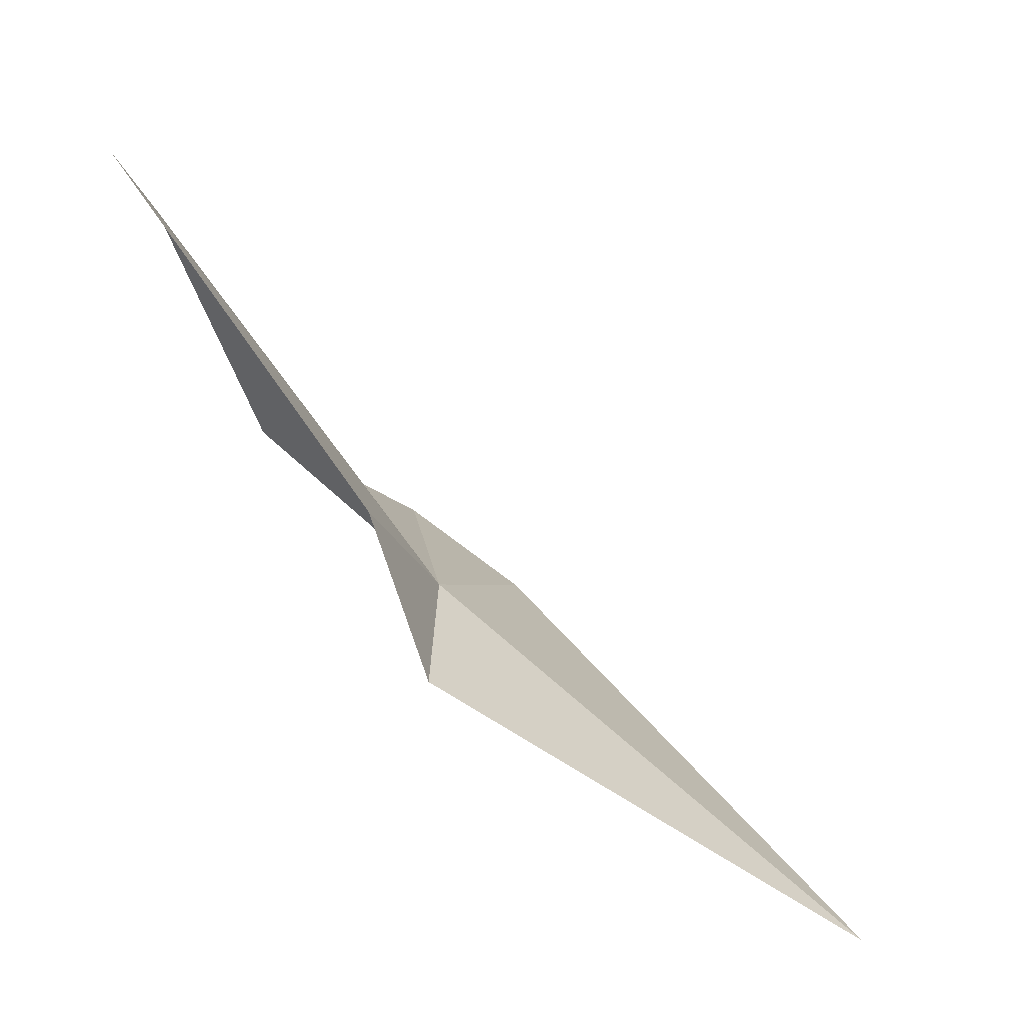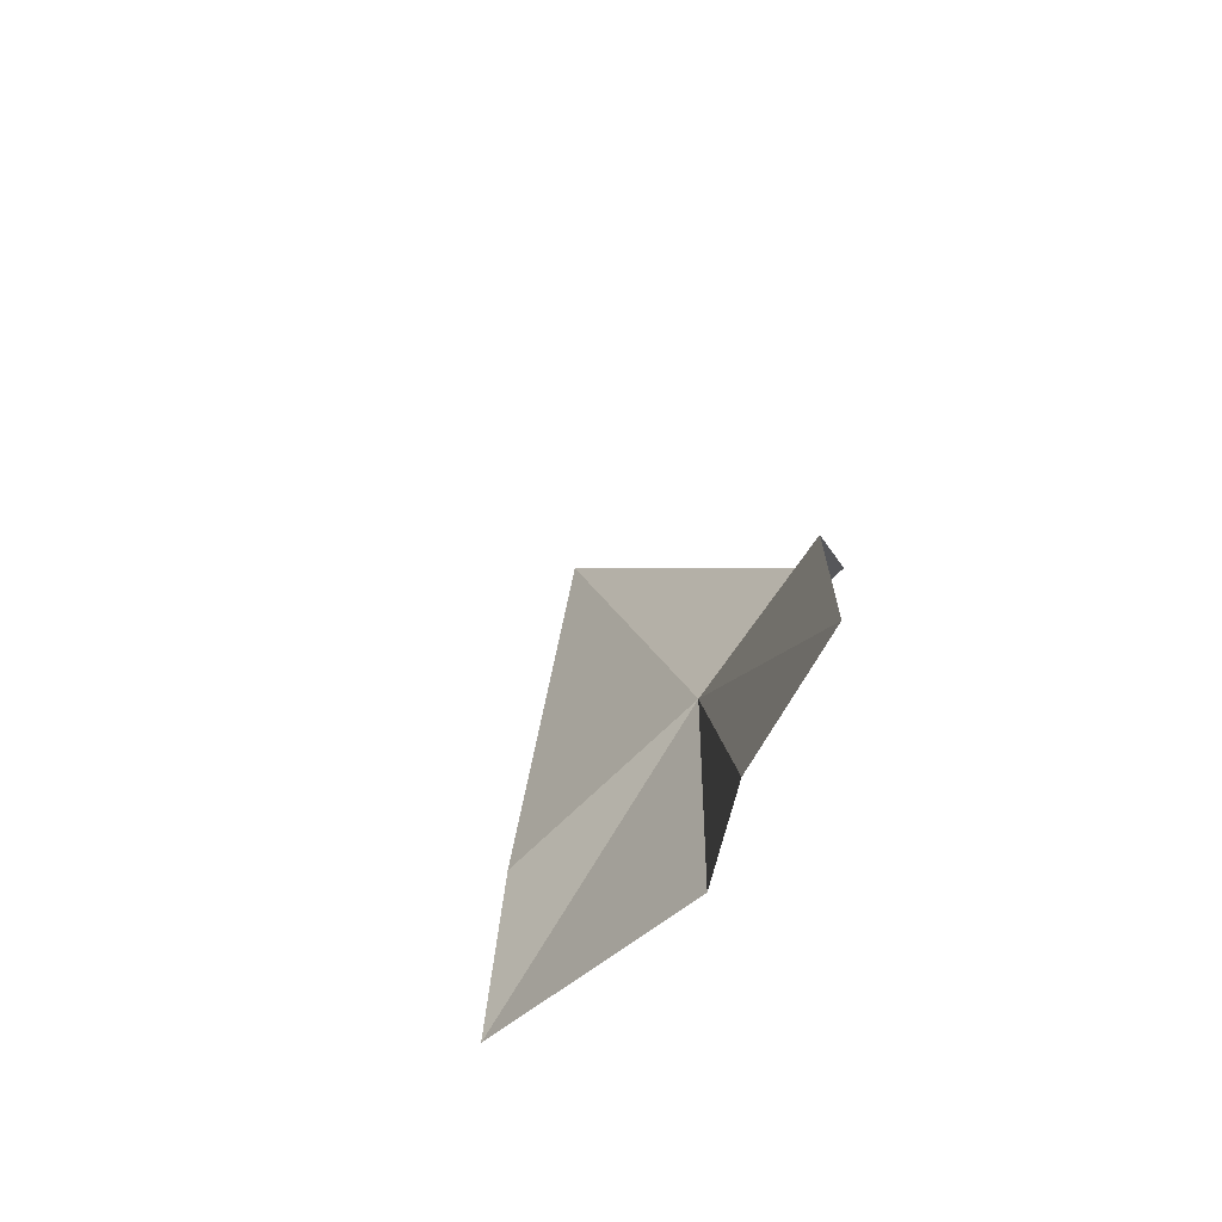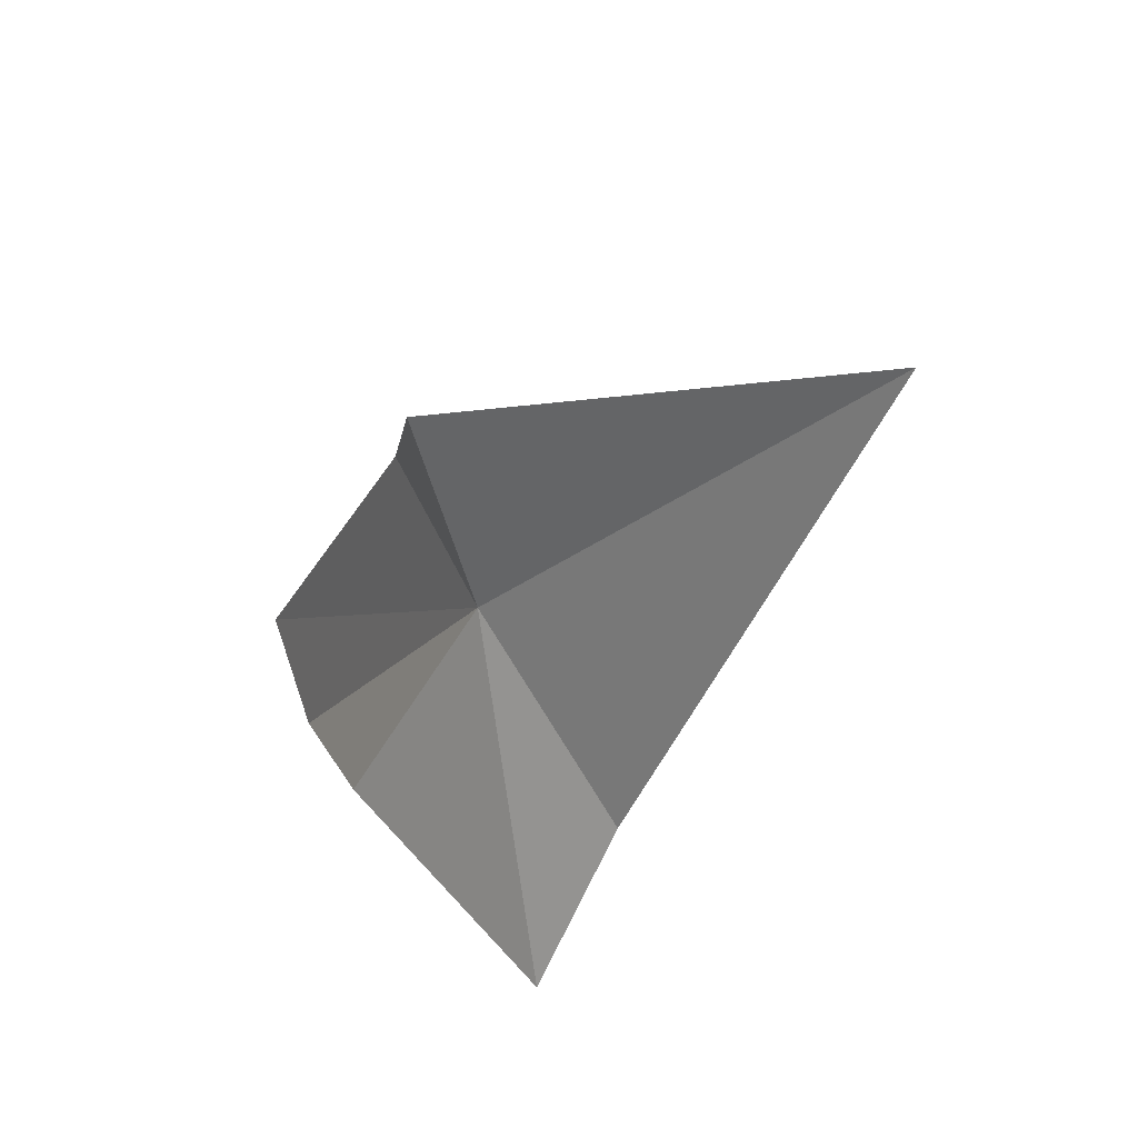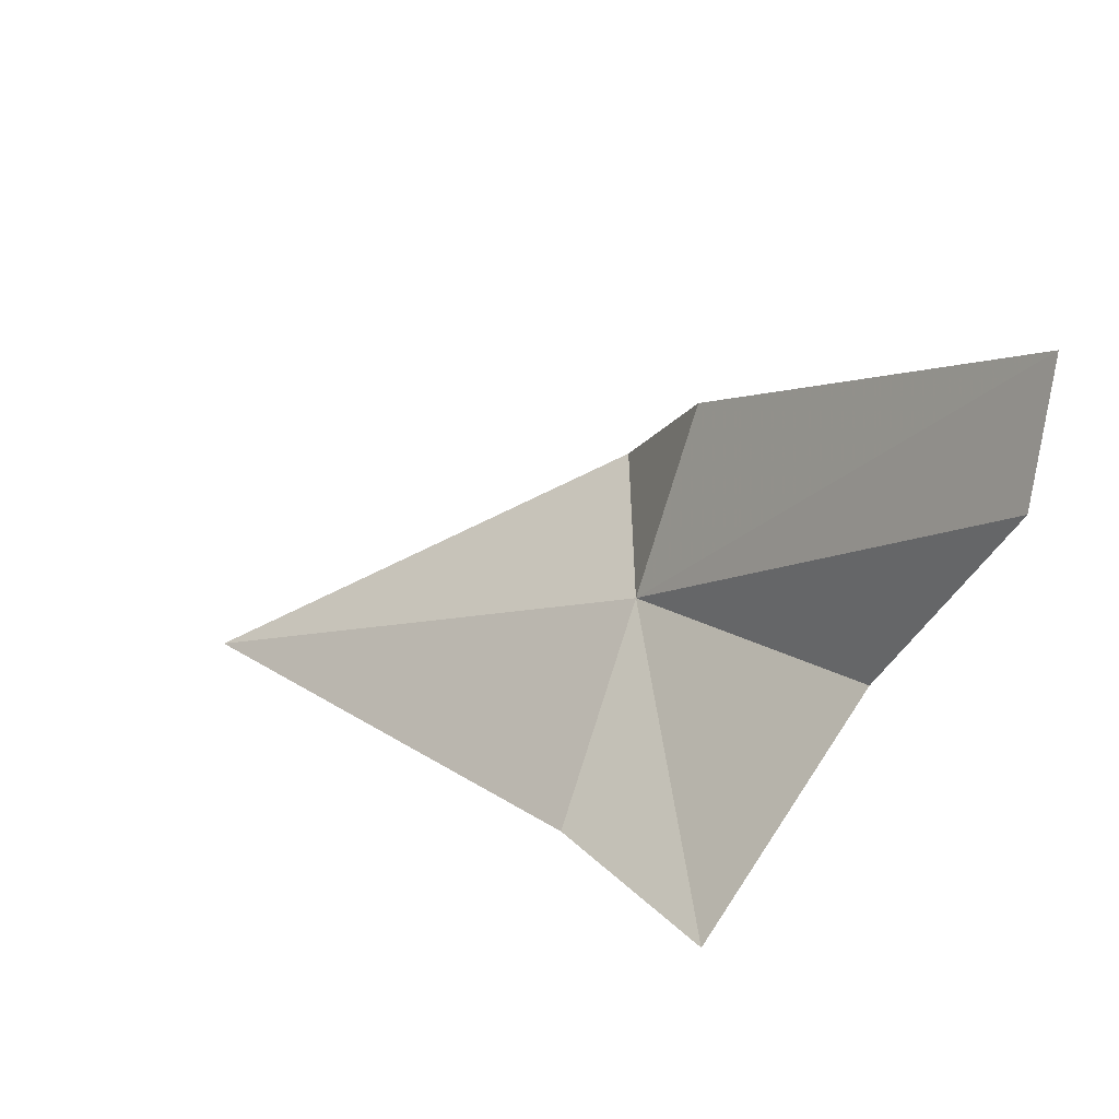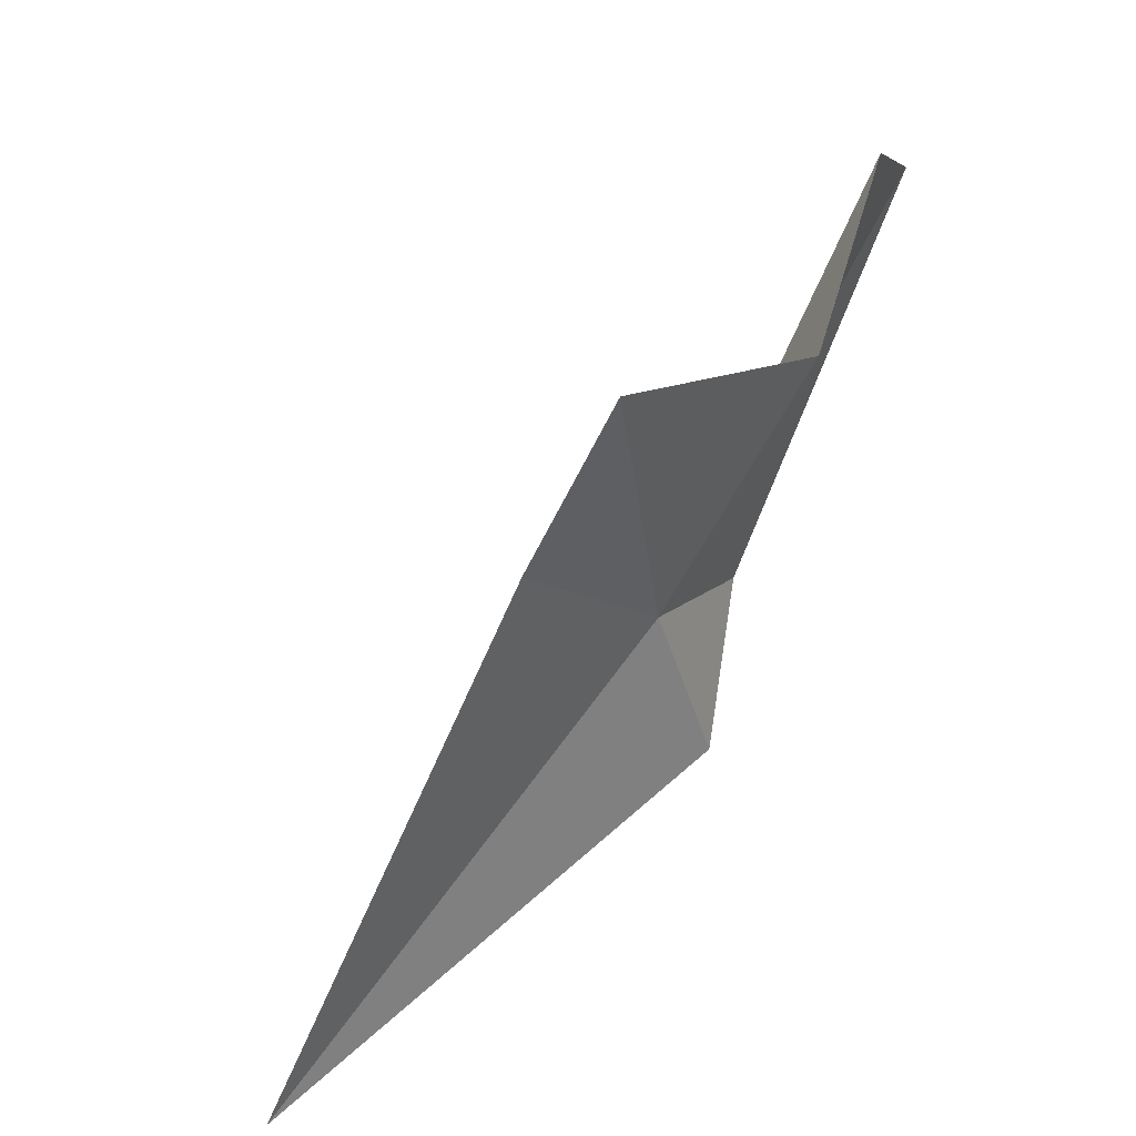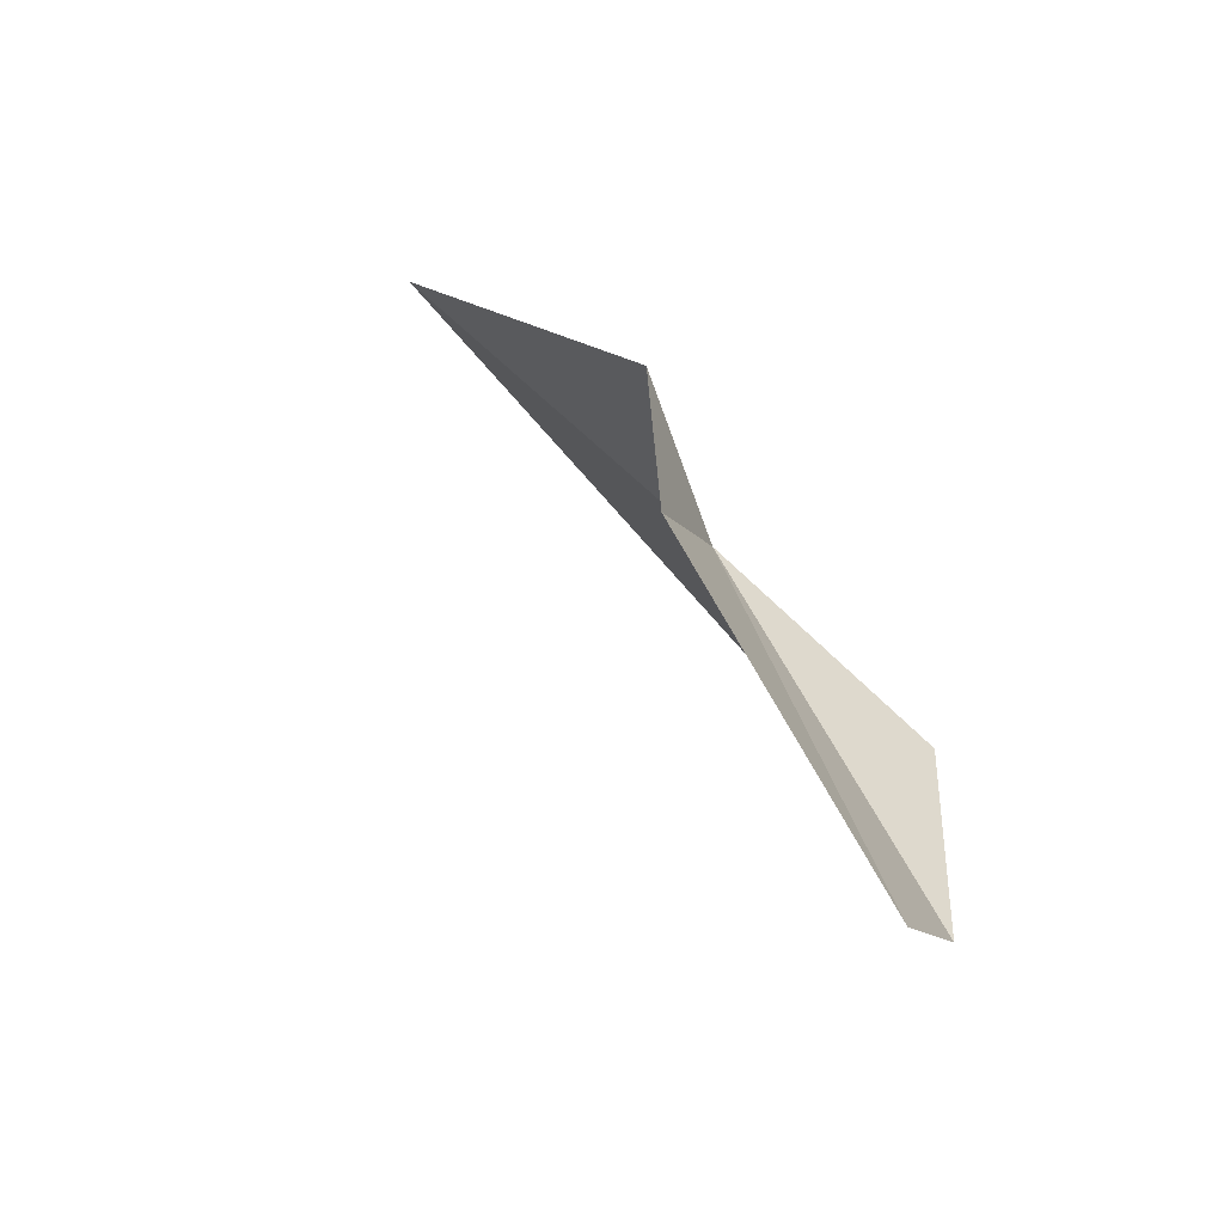
<metadata>
{"format":"obj","ext":"obj","renderer":"f3d","projection":"perspective","resolution":1024,"background":"white","views":[{"elev":43.1,"azim":-164.4,"up":"+Z"},{"elev":39.5,"azim":61.2,"up":"+Z"},{"elev":-56.0,"azim":-146.5,"up":"+Z"},{"elev":36.5,"azim":12.9,"up":"+Z"},{"elev":-61.1,"azim":31.2,"up":"+Z"},{"elev":20.6,"azim":29.1,"up":"+Y"}]}
</metadata>
<code>
v -74.07 -35.16 31.11
v -76.03 -44.77 22.31
v -101.5 -27.4 17.09
v -76.53 -25.41 33.75
v -71.89 -30.18 40.8
v -54.22 -45.24 46.78
v -60.69 -42.59 33.43
v -53.84 -41.39 53.27
v -67.36 -50.63 21.39
f 1 3 2
f 1 4 3
f 1 5 4
f 1 7 6
f 1 8 5
f 1 2 9
f 1 6 8
f 1 9 7

</code>
